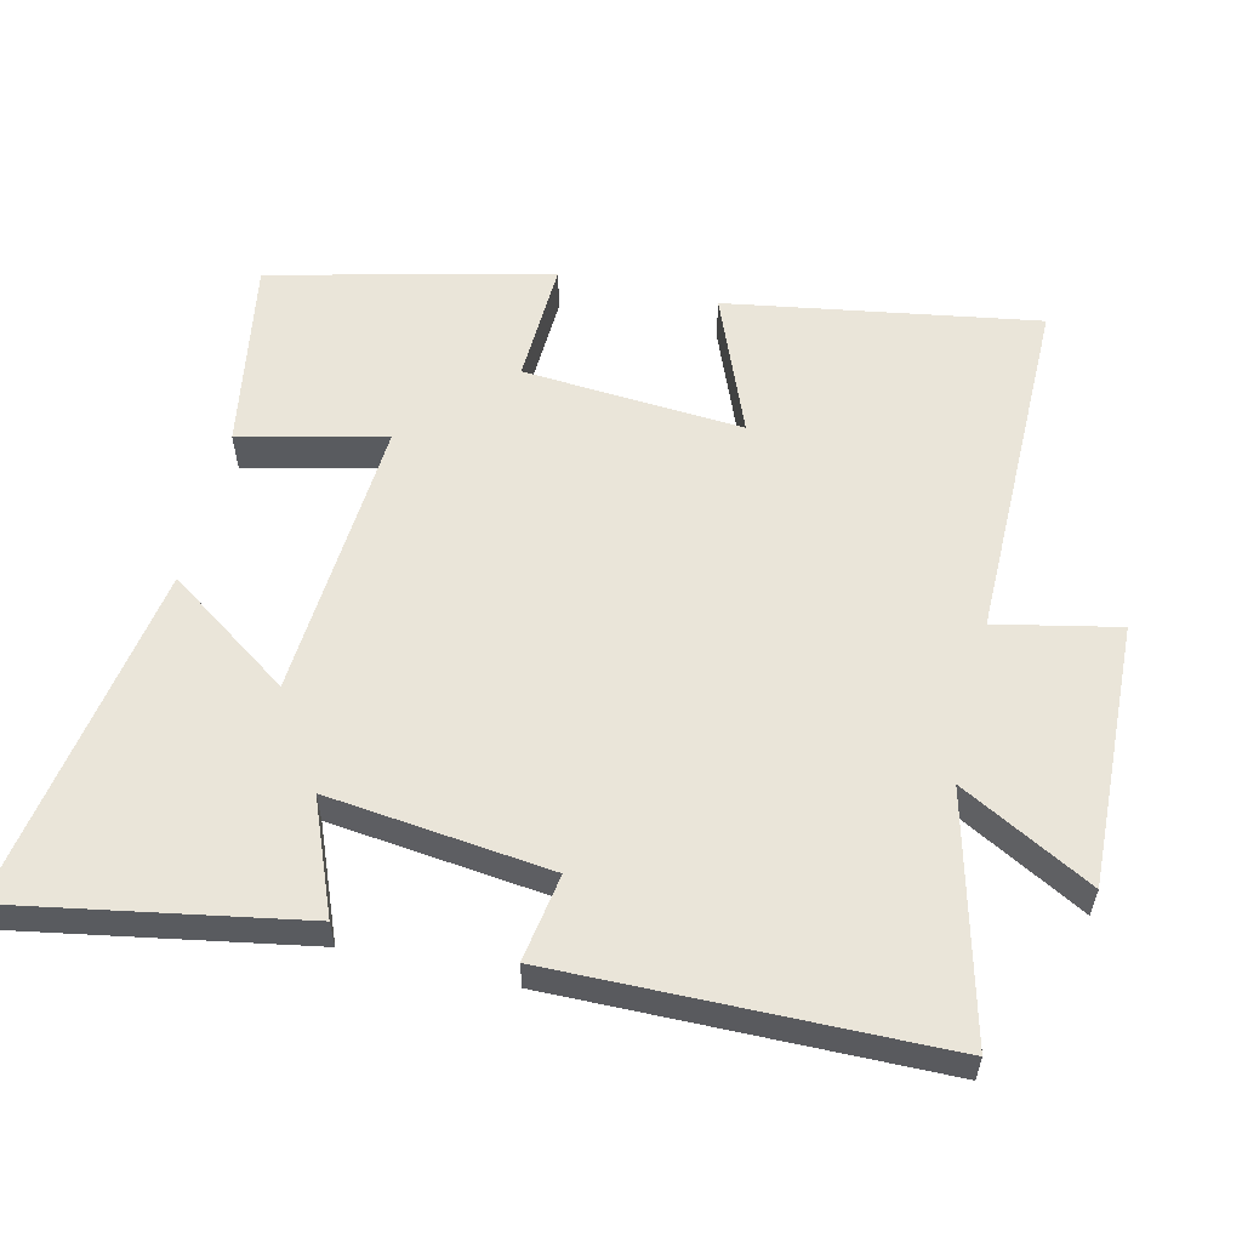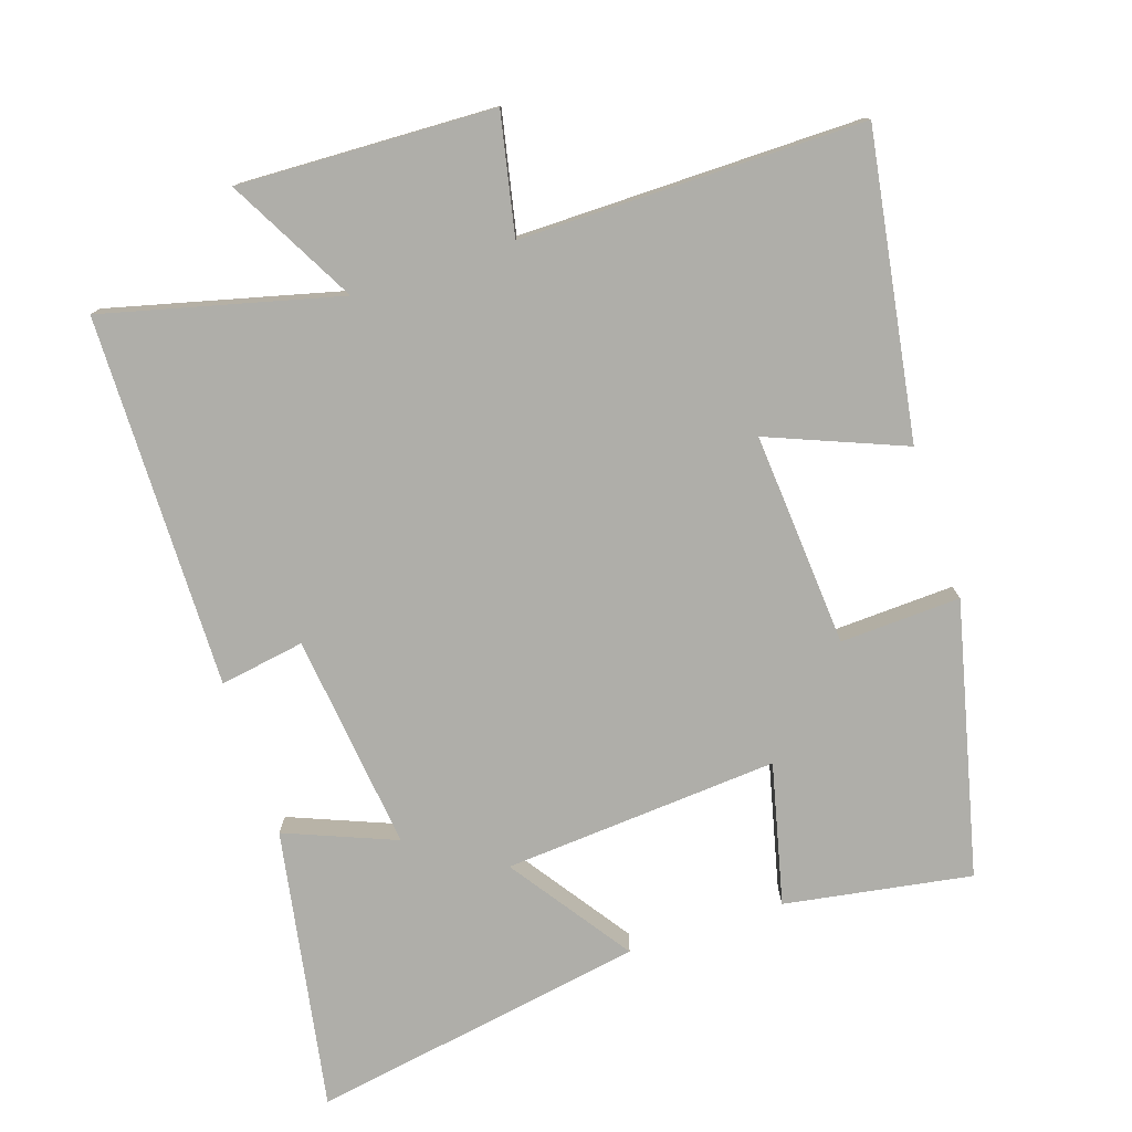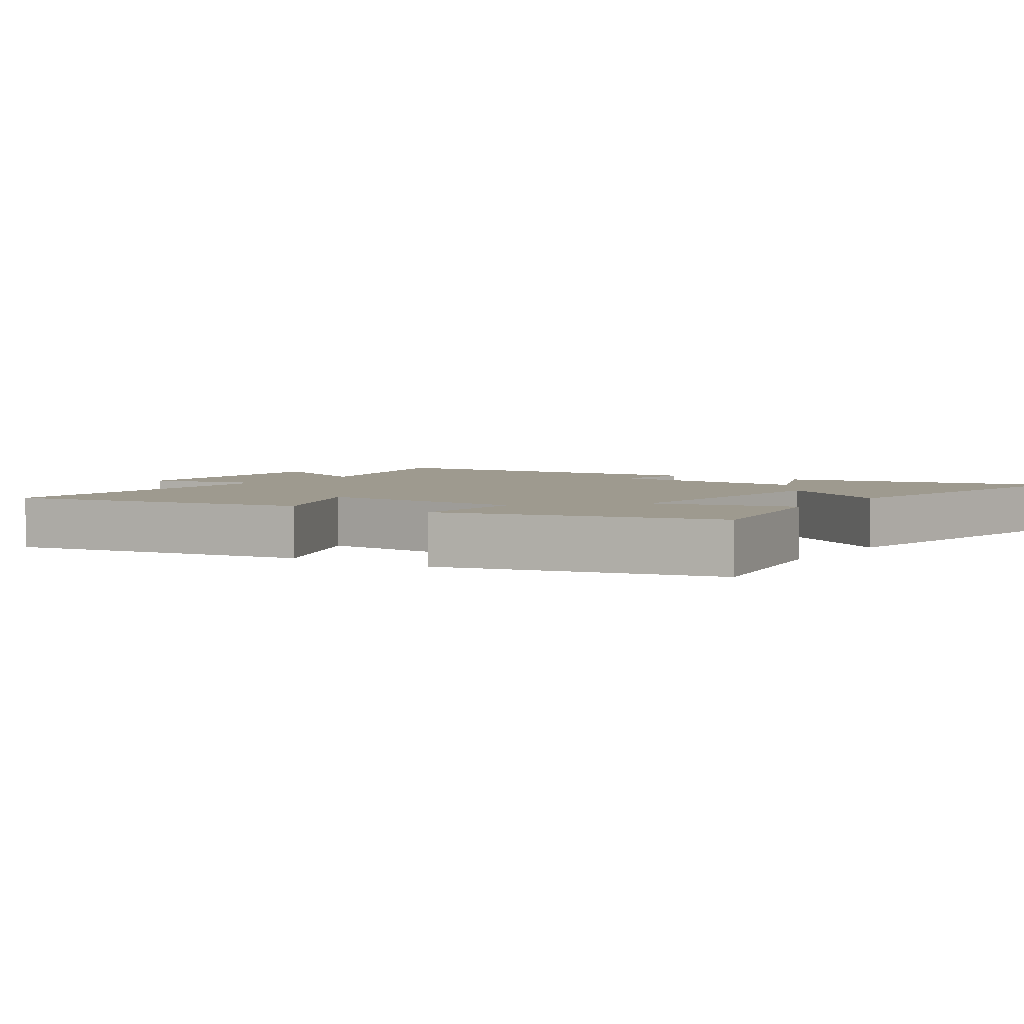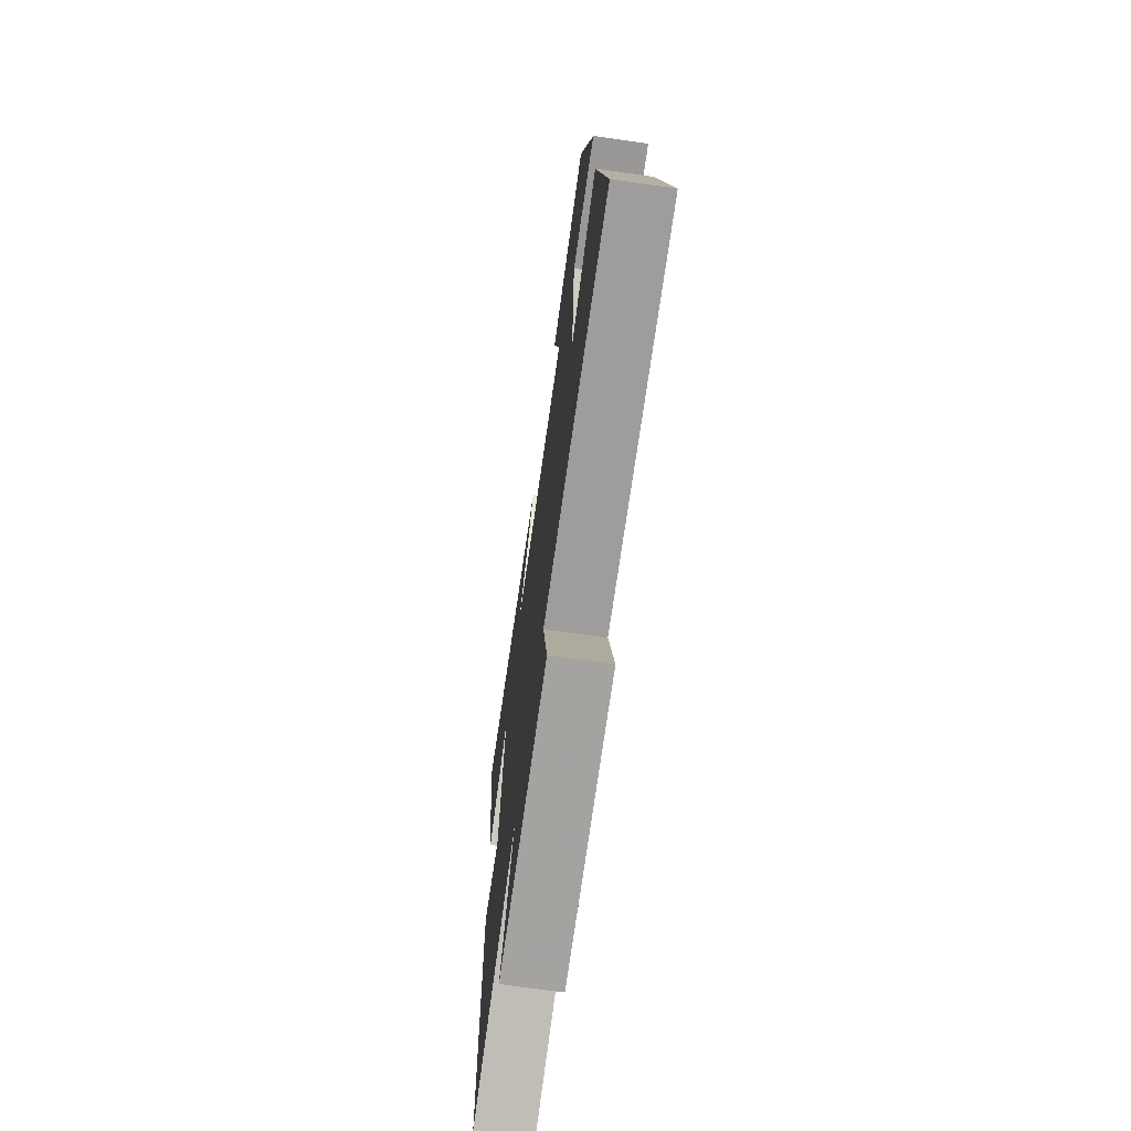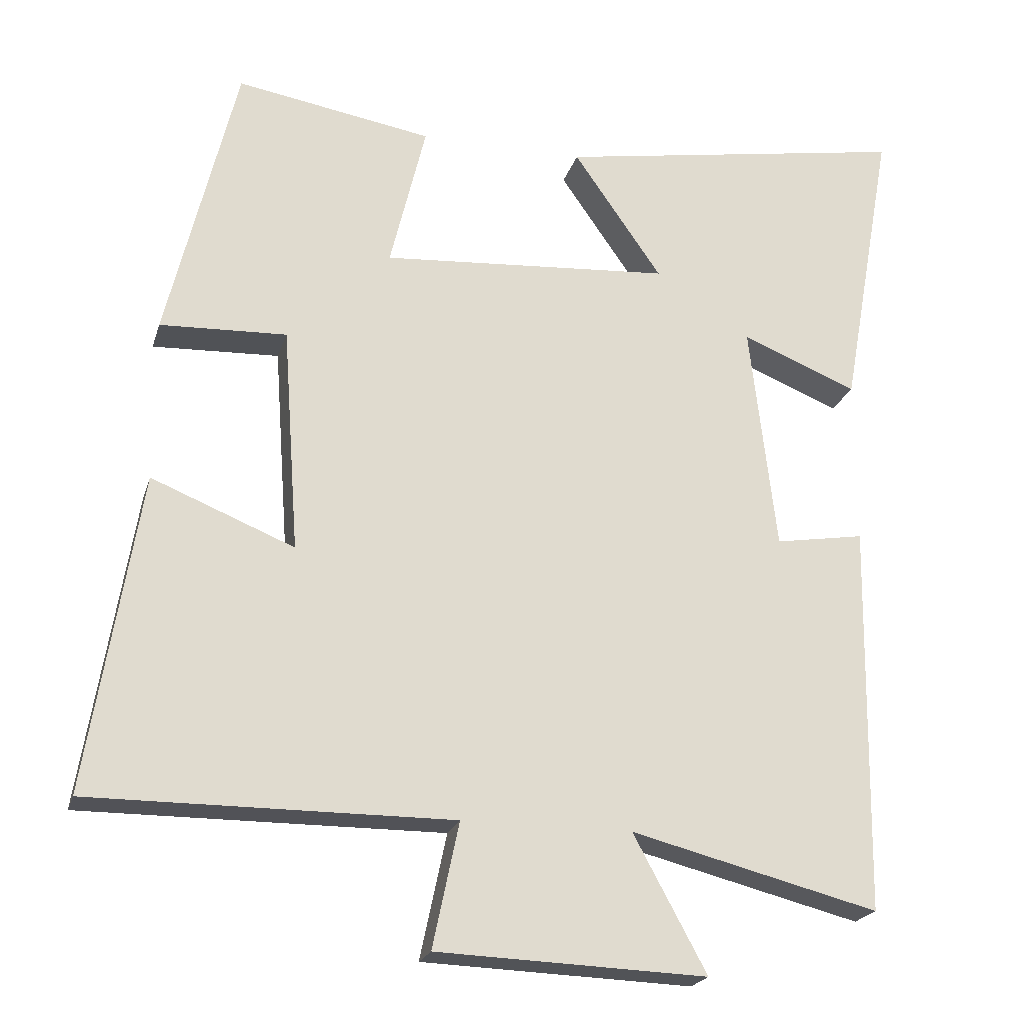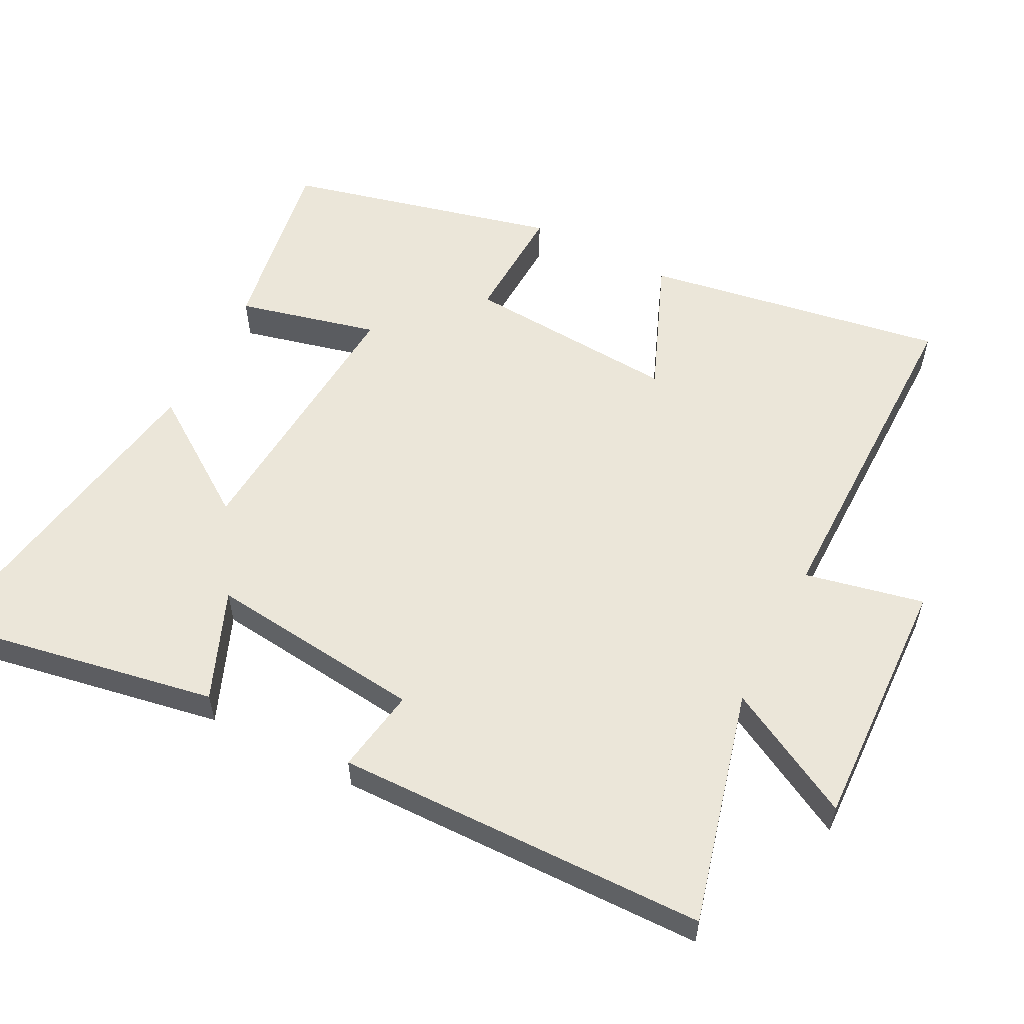
<metadata>
{"format":"obj","ext":"obj","renderer":"f3d","projection":"perspective","resolution":1024,"background":"white","views":[{"elev":57.8,"azim":103.3,"up":"+Y"},{"elev":-77.5,"azim":-161.6,"up":"+Y"},{"elev":3.8,"azim":-56.2,"up":"+Y"},{"elev":-70.9,"azim":-98.0,"up":"+Z"},{"elev":-21.6,"azim":-15.0,"up":"+Z"},{"elev":56.4,"azim":117.2,"up":"+Y"}]}
</metadata>
<code>
v 0.492 0.07 -0.586
v 0.154 0.07 -0.5
v 0.254 0.07 -0.685
v -0.114 0.07 -0.671
v -0.078 0.07 -0.5
v -0.571 0.07 -0.502
v -0.5 0.07 -0.068
v -0.305 0.07 -0.147
v -0.327 0.07 0.161
v -0.5 0.07 0.154
v -0.405 0.07 0.545
v -0.137 0.07 0.5
v -0.186 0.07 0.298
v 0.21 0.07 0.326
v 0.089 0.07 0.5
v 0.572 0.07 0.581
v 0.5 0.07 0.177
v 0.342 0.07 0.241
v 0.378 0.07 -0.071
v 0.5 0.07 -0.051
v 0.492 0 -0.586
v 0.154 0 -0.5
v 0.254 0 -0.685
v -0.114 0 -0.671
v -0.078 0 -0.5
v -0.571 0 -0.502
v -0.5 0 -0.068
v -0.305 0 -0.147
v -0.327 0 0.161
v -0.5 0 0.154
v -0.405 0 0.545
v -0.137 0 0.5
v -0.186 0 0.298
v 0.21 0 0.326
v 0.089 0 0.5
v 0.572 0 0.581
v 0.5 0 0.177
v 0.342 0 0.241
v 0.378 0 -0.071
v 0.5 0 -0.051
f 19 20 1 2
f 18 19 2
f 16 17 18
f 15 16 18
f 14 15 18
f 13 14 18 2
f 11 12 13
f 10 11 13
f 9 10 13
f 8 9 13 2
f 5 6 7 8
f 5 8 2 3
f 3 4 5
f 22 21 40 39
f 22 39 38
f 38 37 36
f 38 36 35
f 38 35 34
f 22 38 34 33
f 33 32 31
f 33 31 30
f 33 30 29
f 22 33 29 28
f 28 27 26 25
f 23 22 28 25
f 25 24 23
f 1 21 22 2
f 2 22 23 3
f 3 23 24 4
f 4 24 25 5
f 5 25 26 6
f 6 26 27 7
f 7 27 28 8
f 8 28 29 9
f 9 29 30 10
f 10 30 31 11
f 11 31 32 12
f 12 32 33 13
f 13 33 34 14
f 14 34 35 15
f 15 35 36 16
f 16 36 37 17
f 17 37 38 18
f 18 38 39 19
f 19 39 40 20
f 20 40 21 1

</code>
